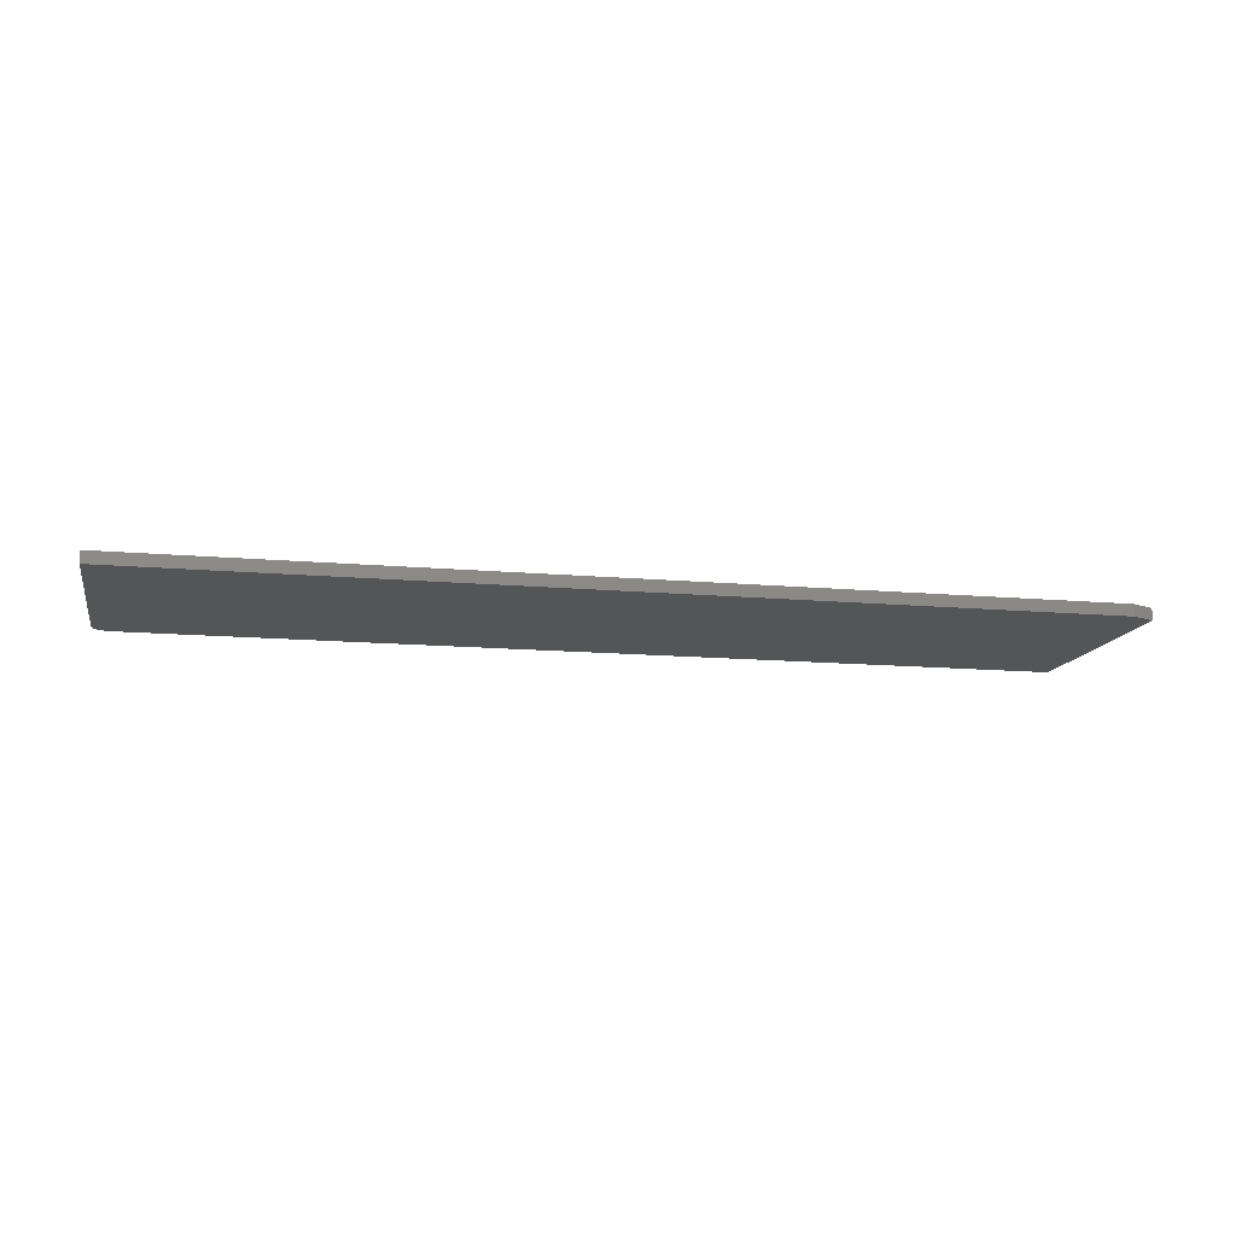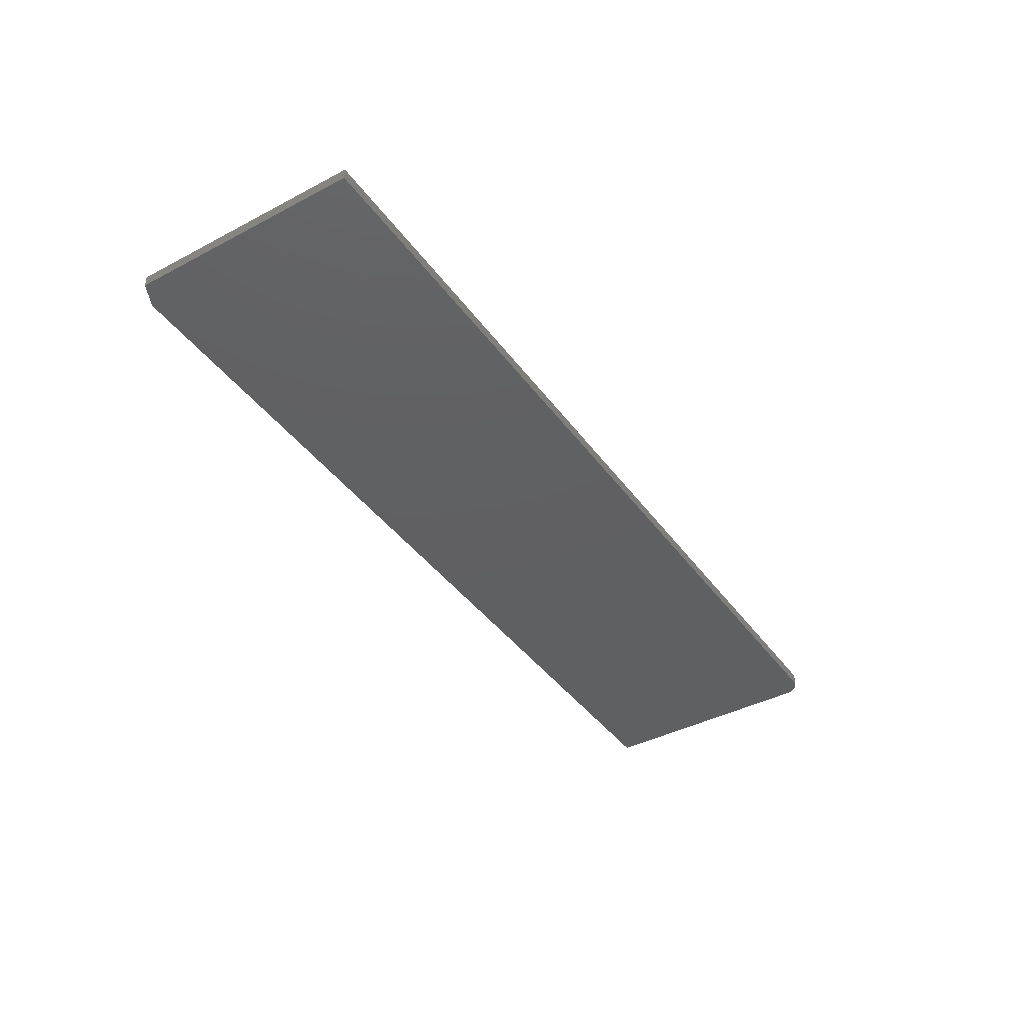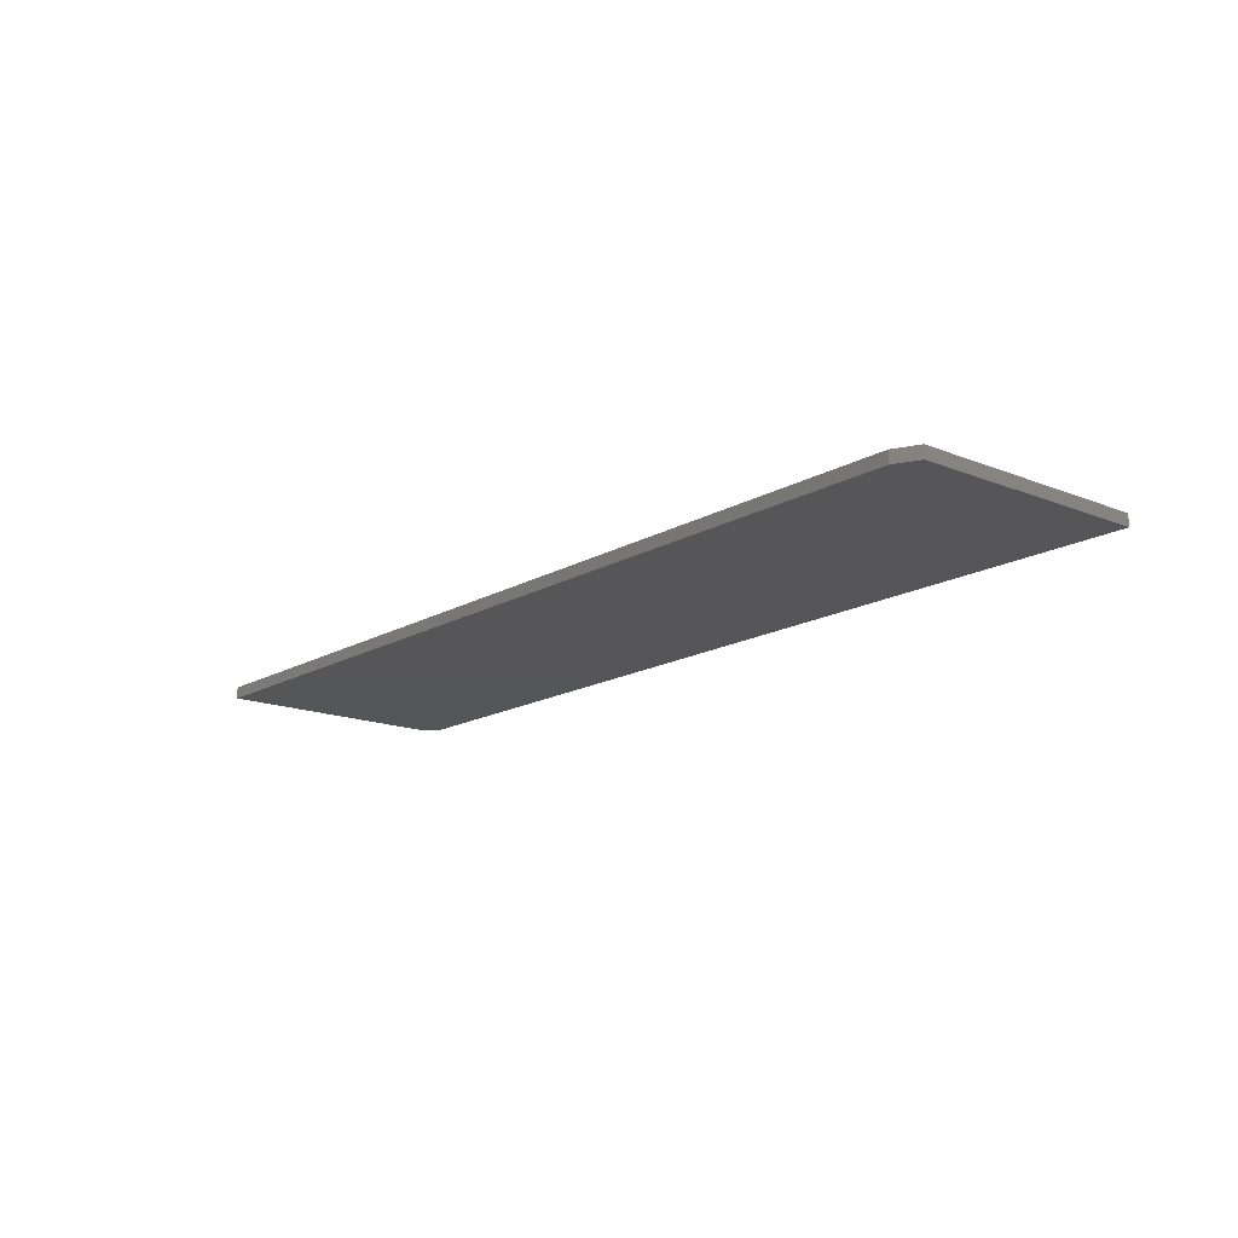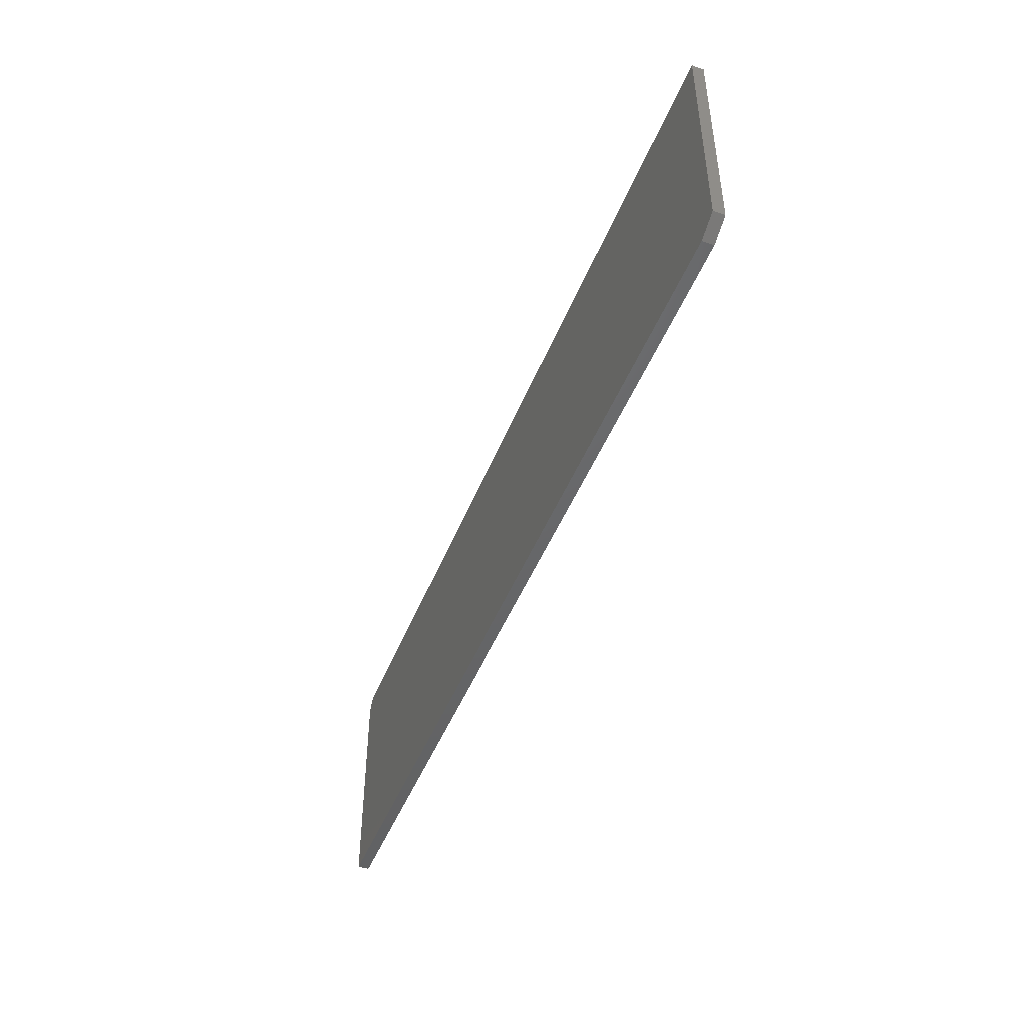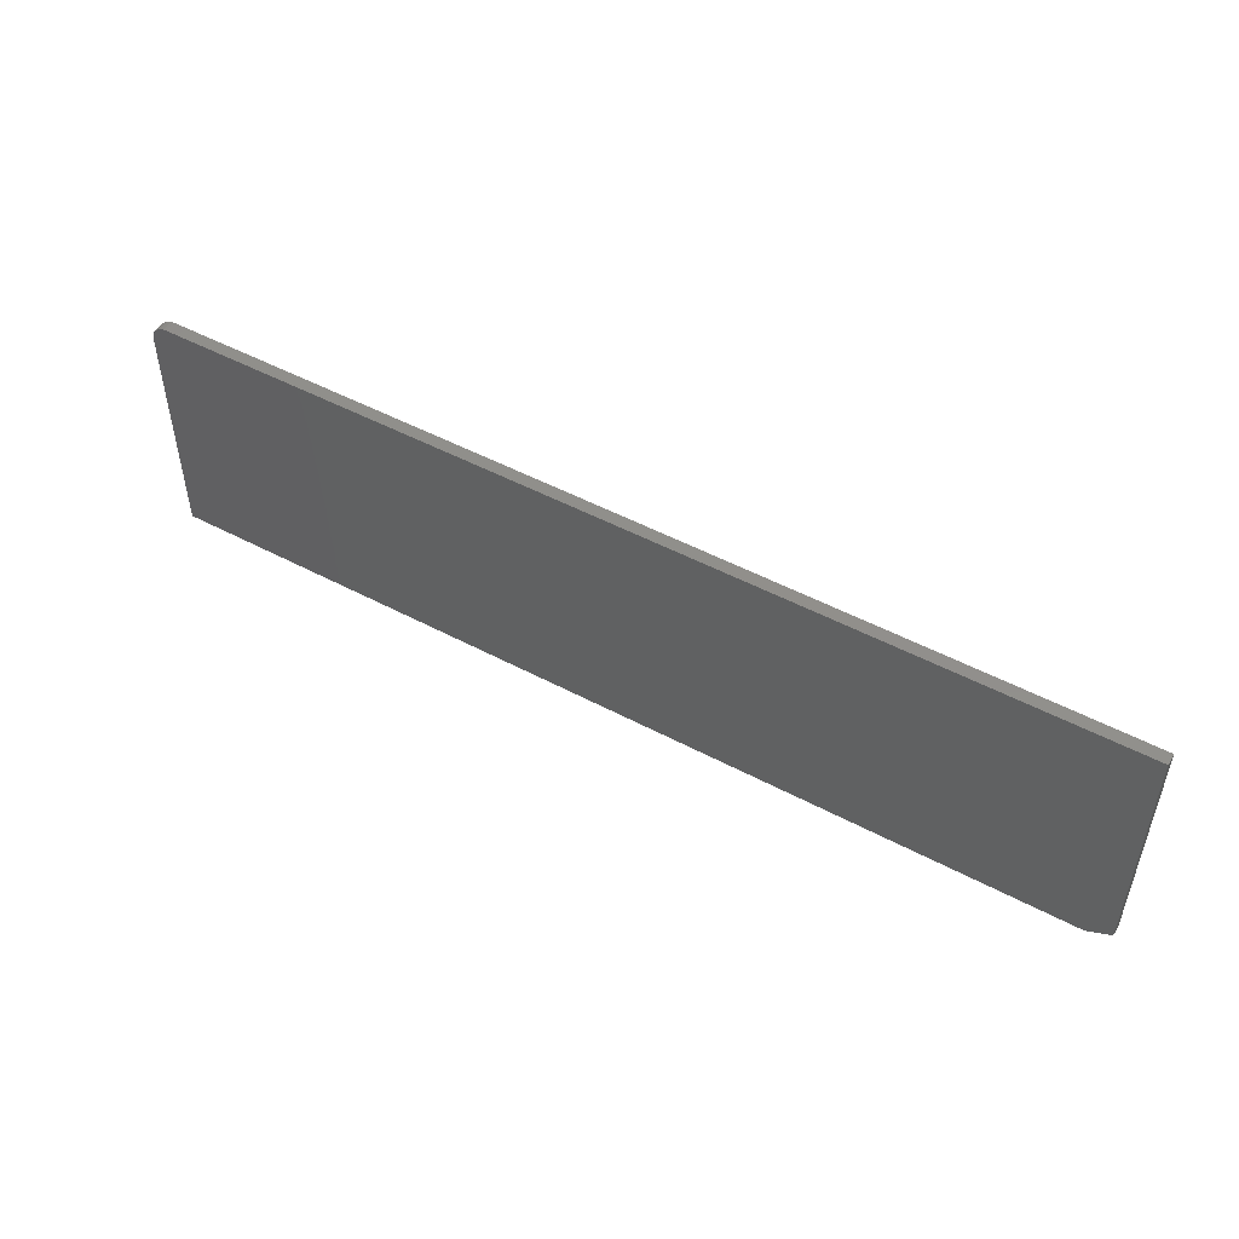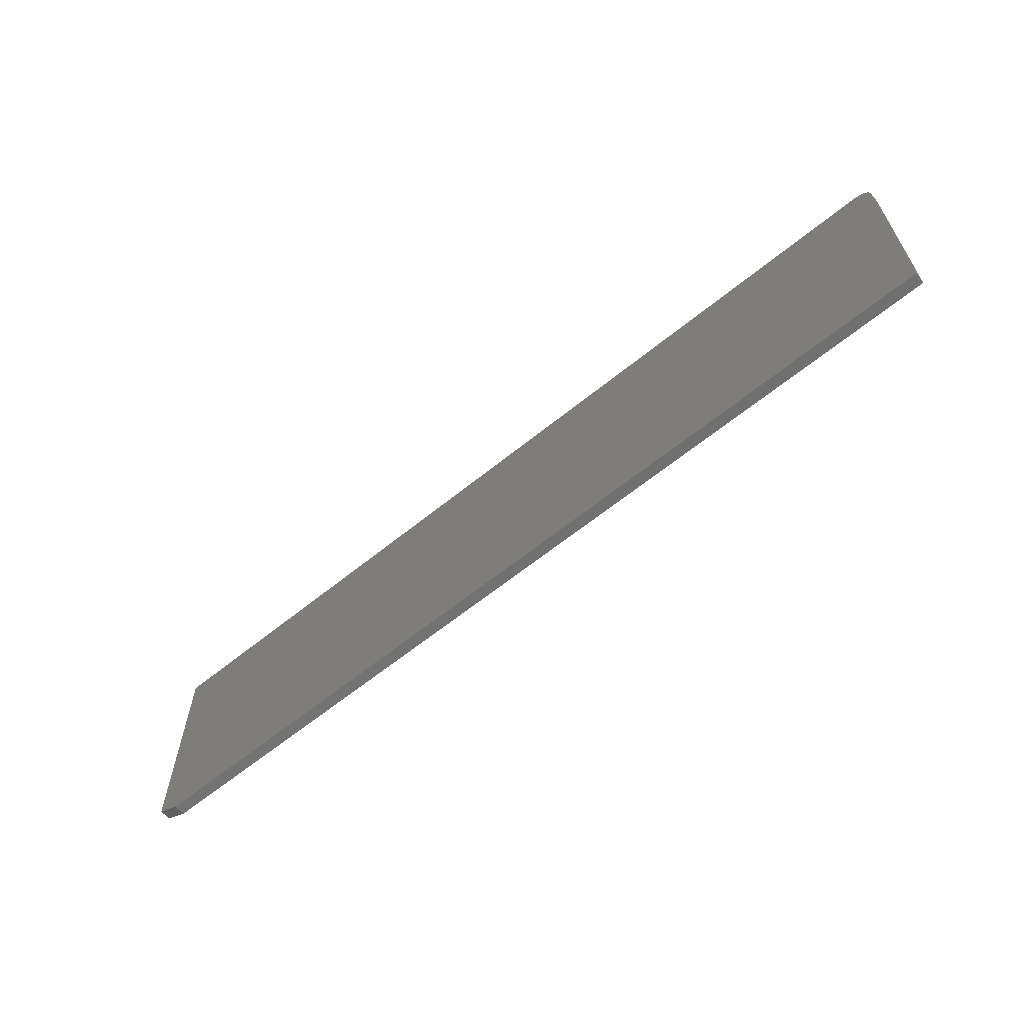
<metadata>
{"format":"stl","ext":"stl","renderer":"f3d","projection":"perspective","resolution":1024,"background":"white","views":[{"elev":-13.2,"azim":-11.7,"up":"+Z"},{"elev":-40.9,"azim":122.7,"up":"+Z"},{"elev":-15.9,"azim":50.0,"up":"+Z"},{"elev":-47.0,"azim":68.9,"up":"+Y"},{"elev":50.2,"azim":30.3,"up":"+Y"},{"elev":-62.5,"azim":-140.5,"up":"+Y"}]}
</metadata>
<code>
# stl→obj: 26 verts, 48 faces
v -0.4922 0.1612 0.01562
v -0.4968 0.1607 0.01562
v -0.5012 0.1594 0.01562
v 0.75 -0.1562 0.01562
v -0.5156 -0.1719 0.01562
v 0.7188 -0.1719 0.01562
v 0.75 0.1612 0.01562
v -0.5052 0.1572 0.01562
v -0.5088 0.1543 0.01562
v -0.5117 0.1508 0.01562
v -0.5138 0.1467 0.01562
v -0.5152 0.1423 0.01562
v -0.5156 0.1377 0.01562
v -0.5012 0.1594 0
v -0.4968 0.1607 0
v -0.4922 0.1612 0
v 0.7188 -0.1719 0
v -0.5156 -0.1719 0
v 0.75 -0.1562 0
v 0.75 0.1612 0
v -0.5156 0.1377 0
v -0.5152 0.1423 0
v -0.5138 0.1467 0
v -0.5117 0.1508 0
v -0.5088 0.1543 0
v -0.5052 0.1572 0
f 1 2 3
f 4 5 6
f 7 1 3
f 7 3 8
f 7 8 9
f 7 9 10
f 7 10 11
f 7 11 12
f 7 12 13
f 7 13 5
f 7 5 4
f 14 15 16
f 17 18 19
f 20 19 18
f 20 18 21
f 20 21 22
f 20 22 23
f 20 23 24
f 20 24 25
f 20 25 26
f 20 26 14
f 20 14 16
f 13 21 5
f 5 21 18
f 7 20 1
f 1 20 16
f 21 13 22
f 22 13 12
f 22 12 23
f 23 12 11
f 23 11 24
f 24 11 10
f 24 10 25
f 25 10 9
f 25 9 26
f 26 9 8
f 26 8 14
f 14 8 3
f 14 3 15
f 15 3 2
f 15 2 16
f 16 2 1
f 4 19 7
f 7 19 20
f 5 18 6
f 6 18 17
f 4 6 19
f 19 6 17

</code>
